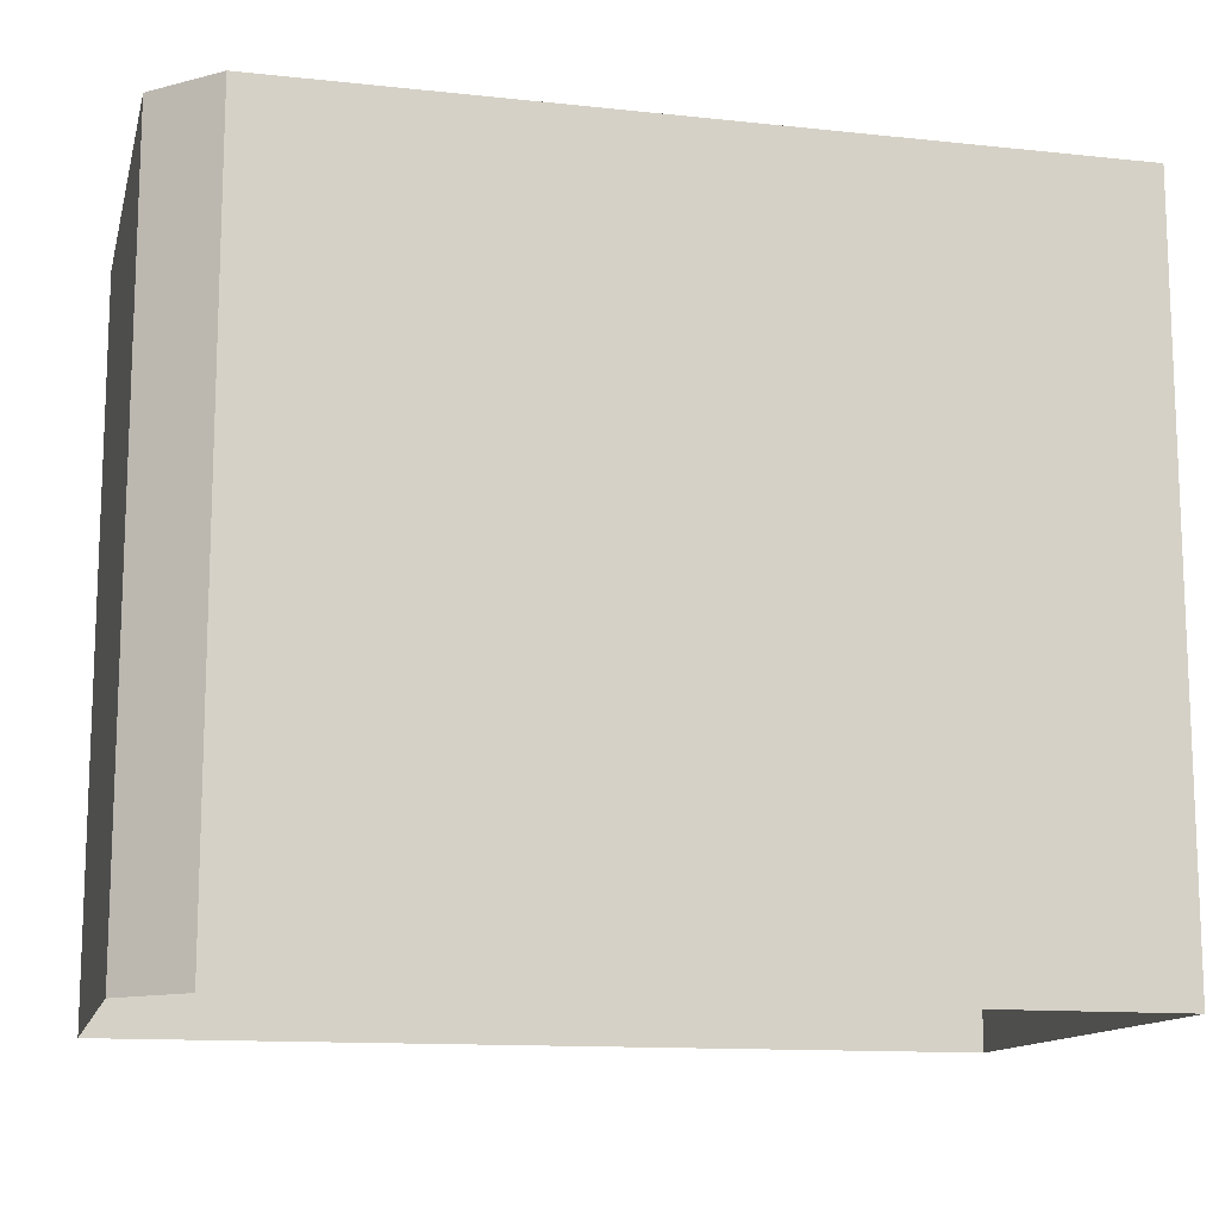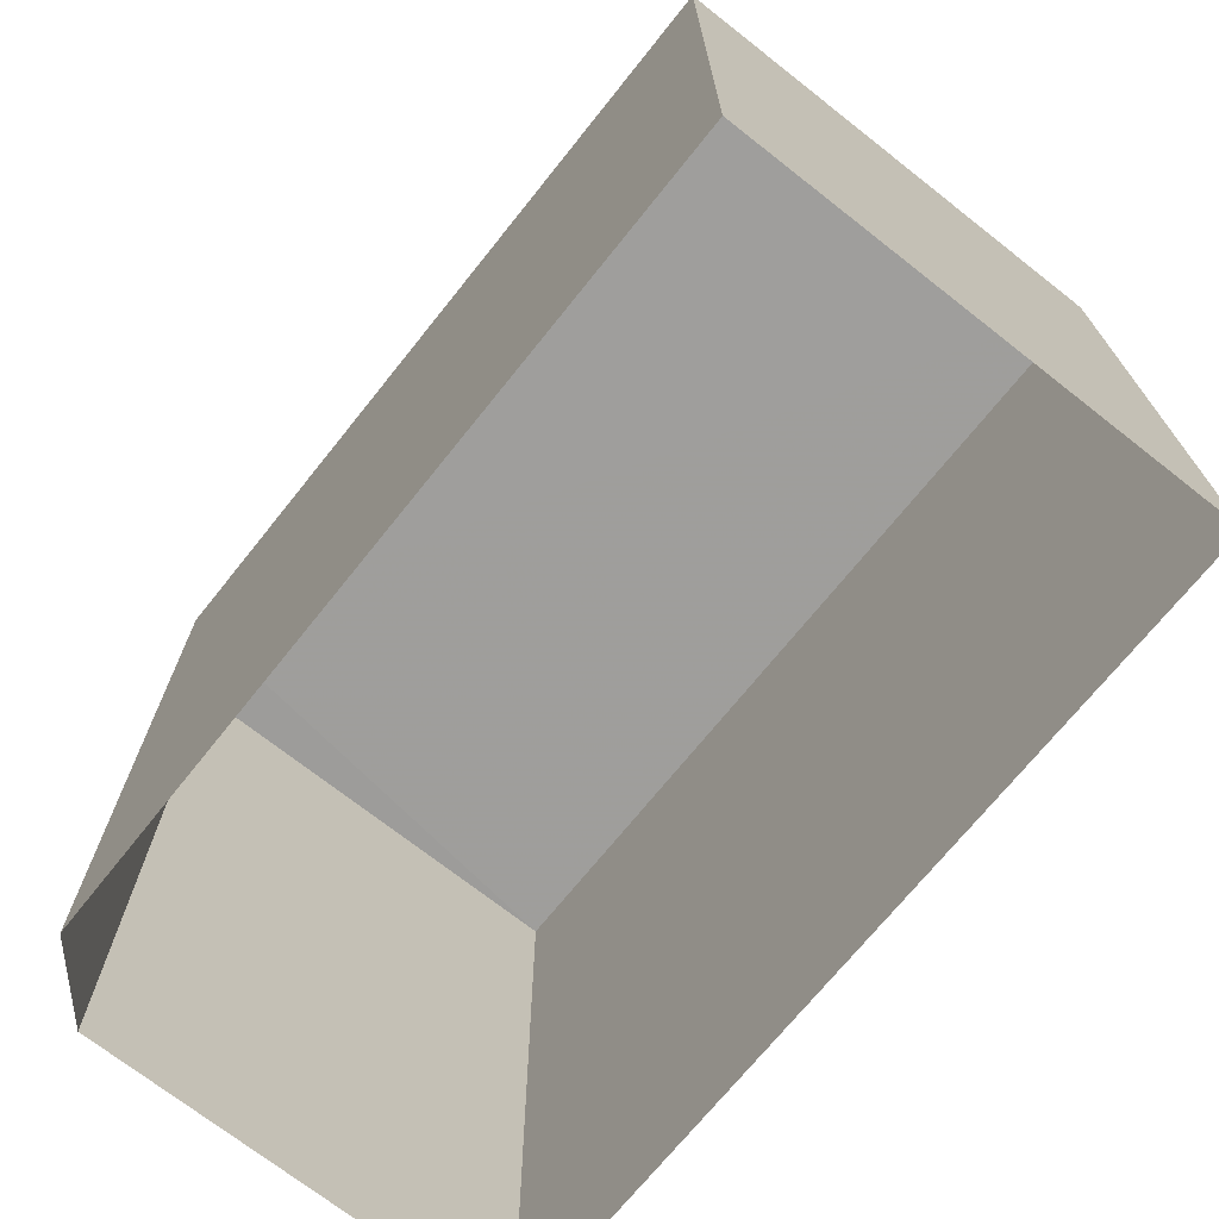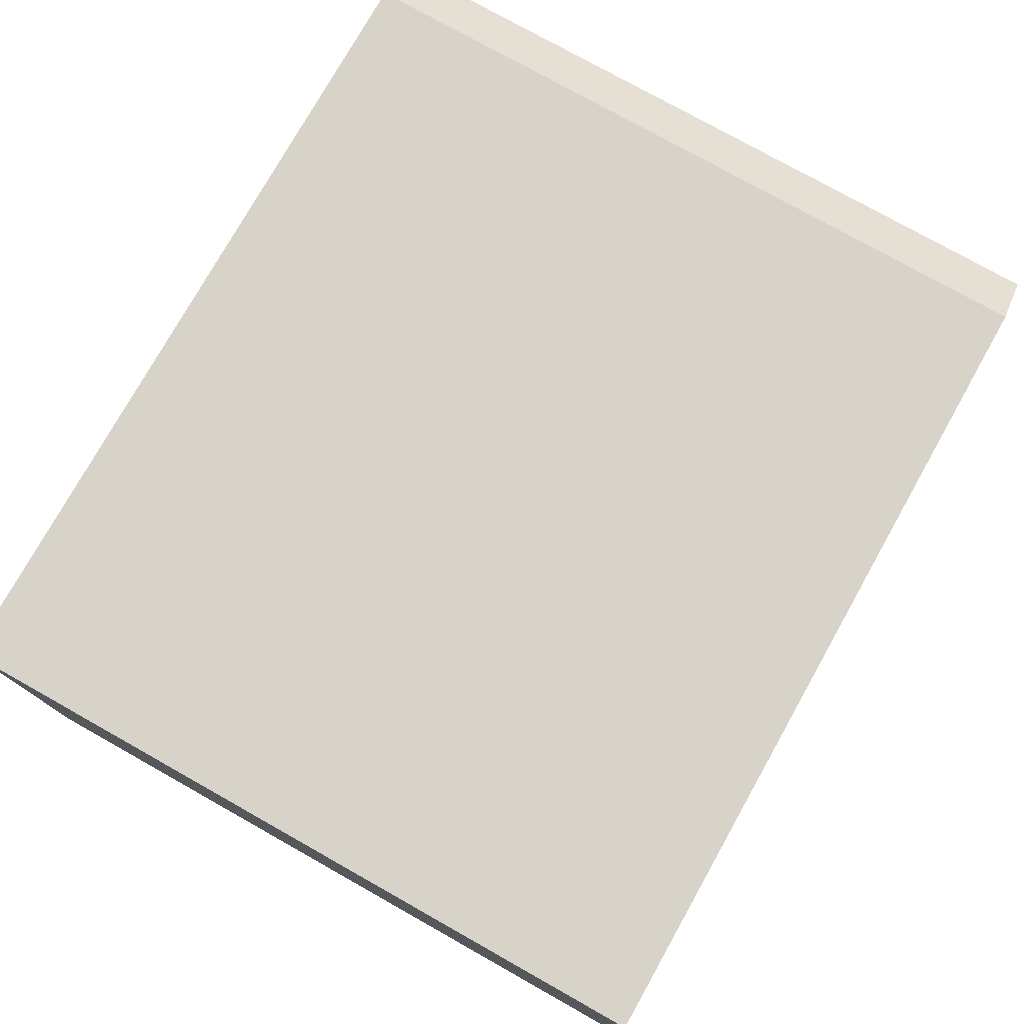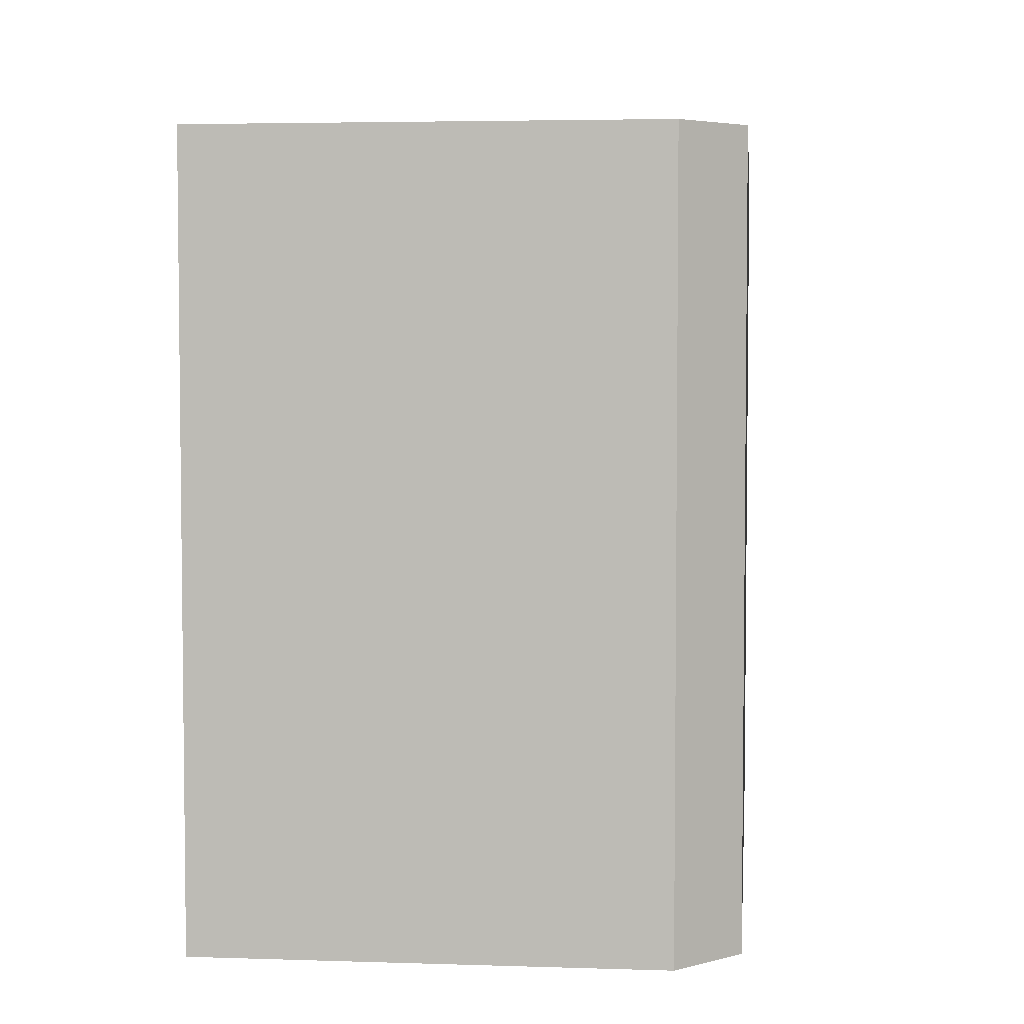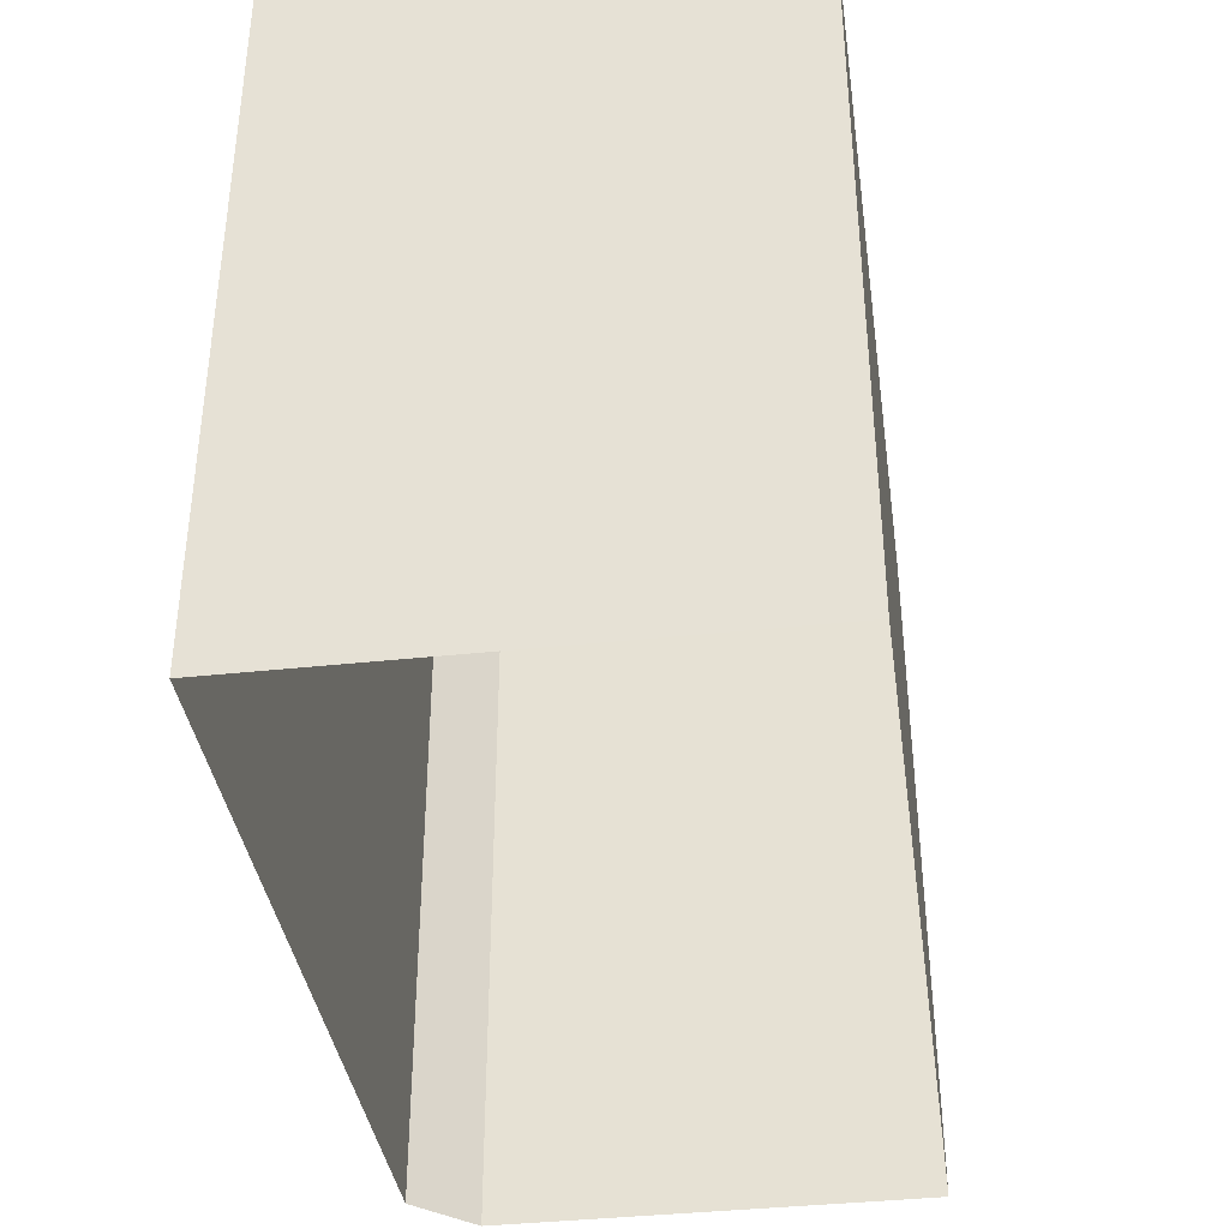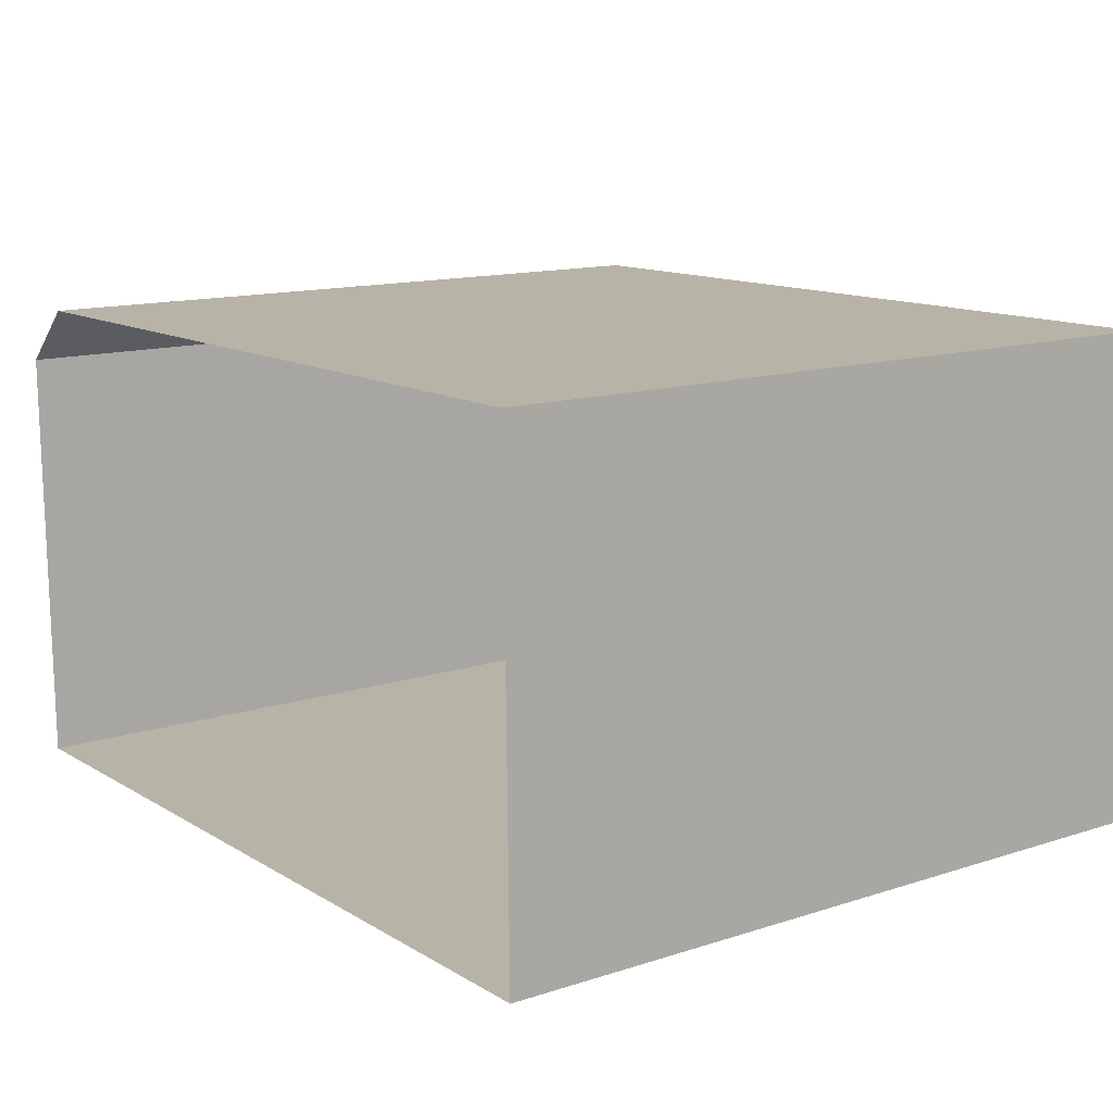
<metadata>
{"format":"obj","ext":"obj","renderer":"f3d","projection":"perspective","resolution":1024,"background":"white","views":[{"elev":-13.0,"azim":165.7,"up":"+Z"},{"elev":-70.9,"azim":-129.3,"up":"+Z"},{"elev":77.4,"azim":-60.7,"up":"+Y"},{"elev":4.2,"azim":95.3,"up":"+Z"},{"elev":-37.9,"azim":-82.6,"up":"+Z"},{"elev":13.3,"azim":-126.1,"up":"+Y"}]}
</metadata>
<code>
v -3.732e+05 -1.044e+05 26.04
v -3.732e+05 -1.044e+05 26.04
v -3.732e+05 -1.044e+05 26.04
v -3.732e+05 -1.044e+05 26.04
v -3.732e+05 -1.044e+05 26.04
v -3.732e+05 -1.044e+05 33.55
v -3.732e+05 -1.044e+05 33.55
v -3.732e+05 -1.044e+05 33.55
v -3.732e+05 -1.044e+05 33.55
v -3.732e+05 -1.044e+05 33.55
f 1 2 3
f 2 4 5
f 2 5 3
f 6 7 8
f 7 9 10
f 8 7 10
f 10 3 5
f 8 10 5
f 9 1 3
f 10 9 3
f 9 2 1
f 9 7 2
f 7 4 2
f 7 6 4
f 8 5 4
f 6 8 4

</code>
